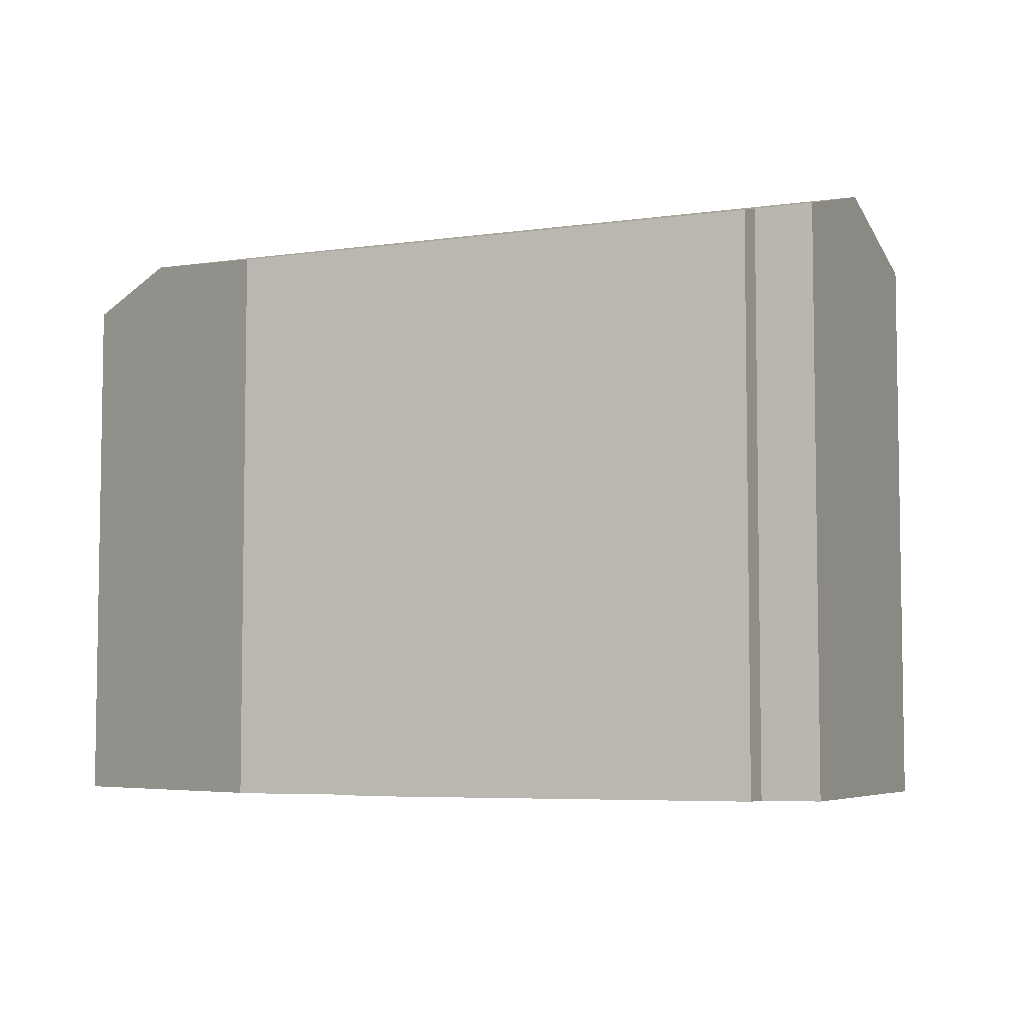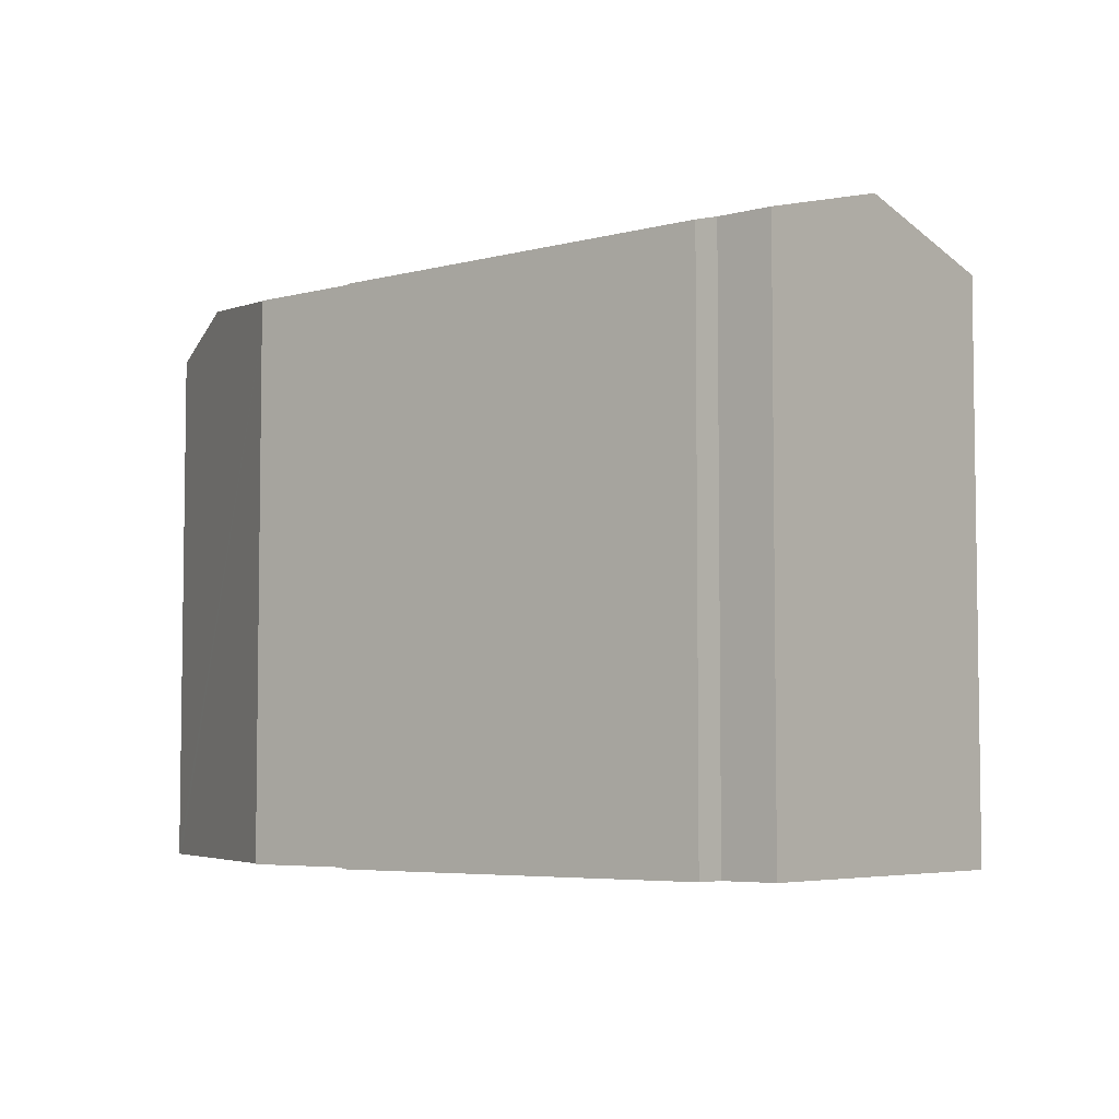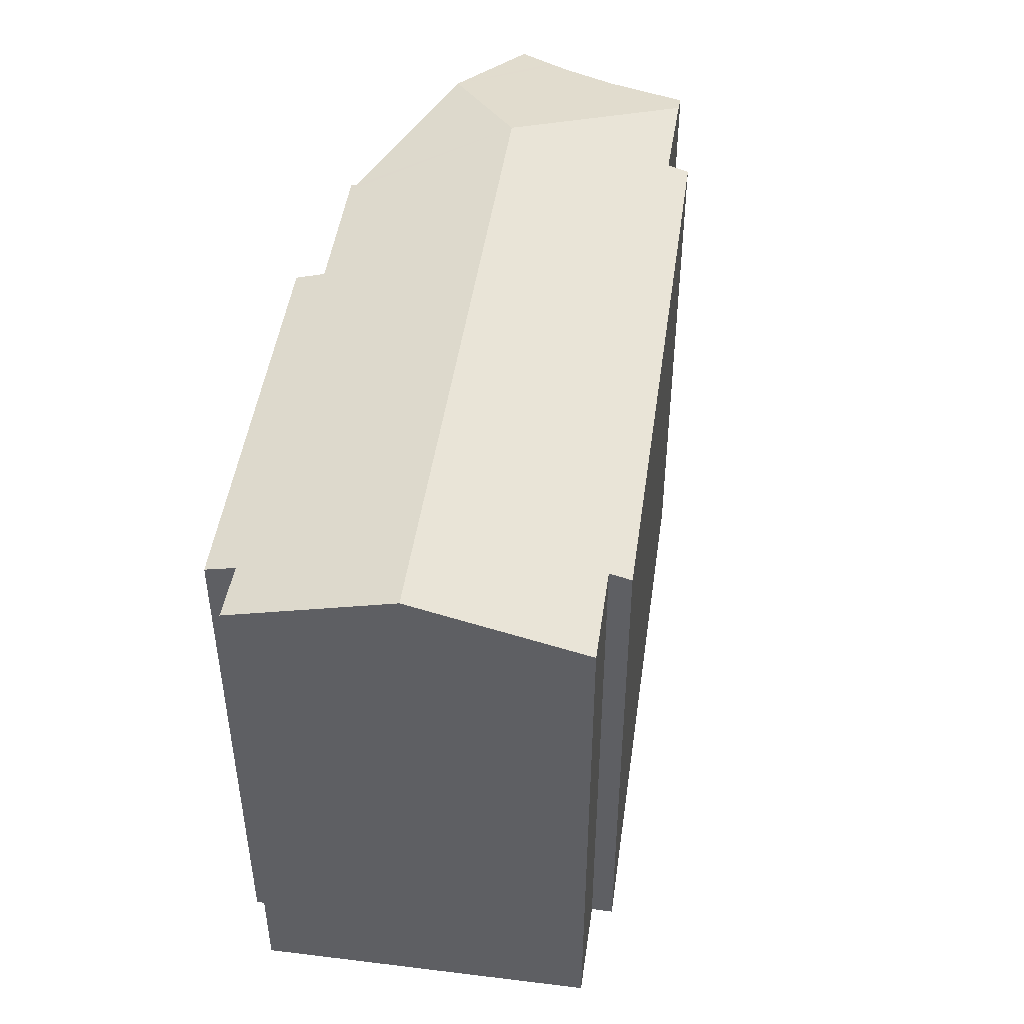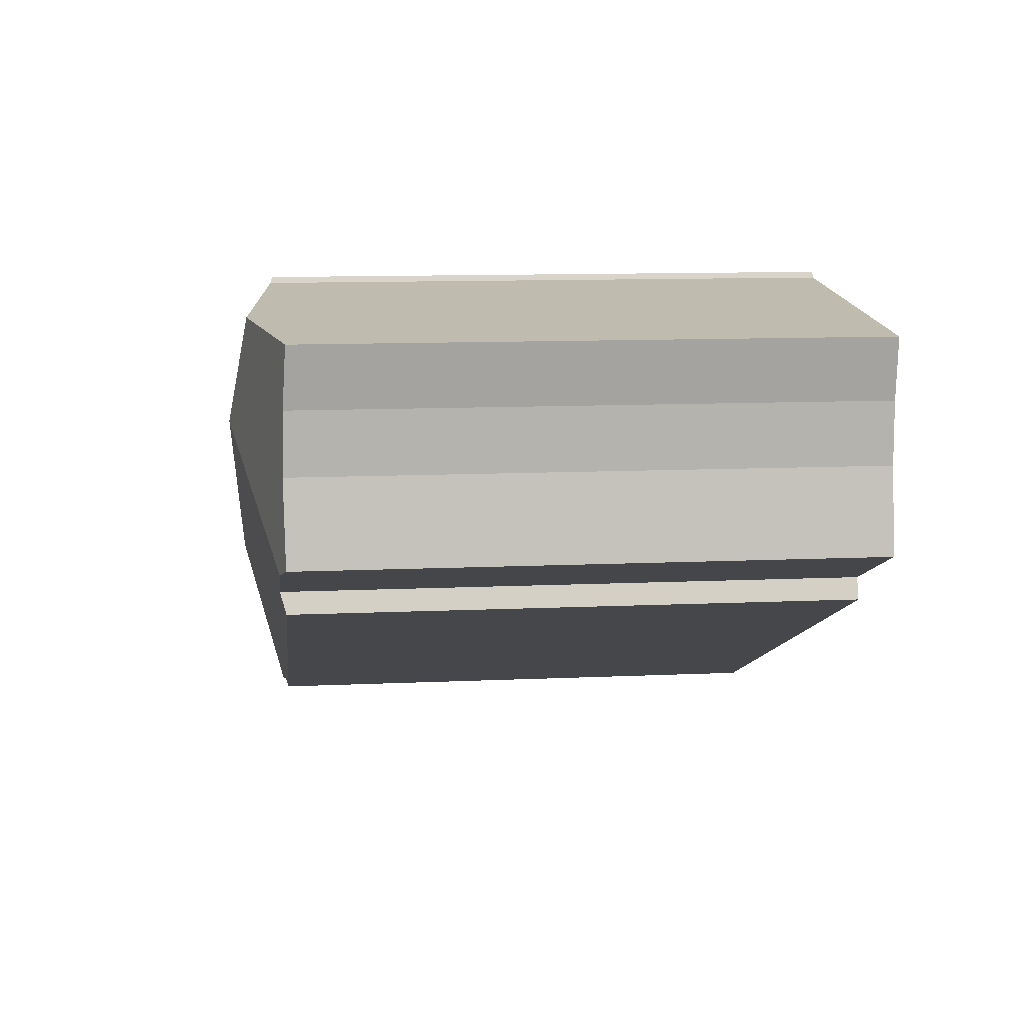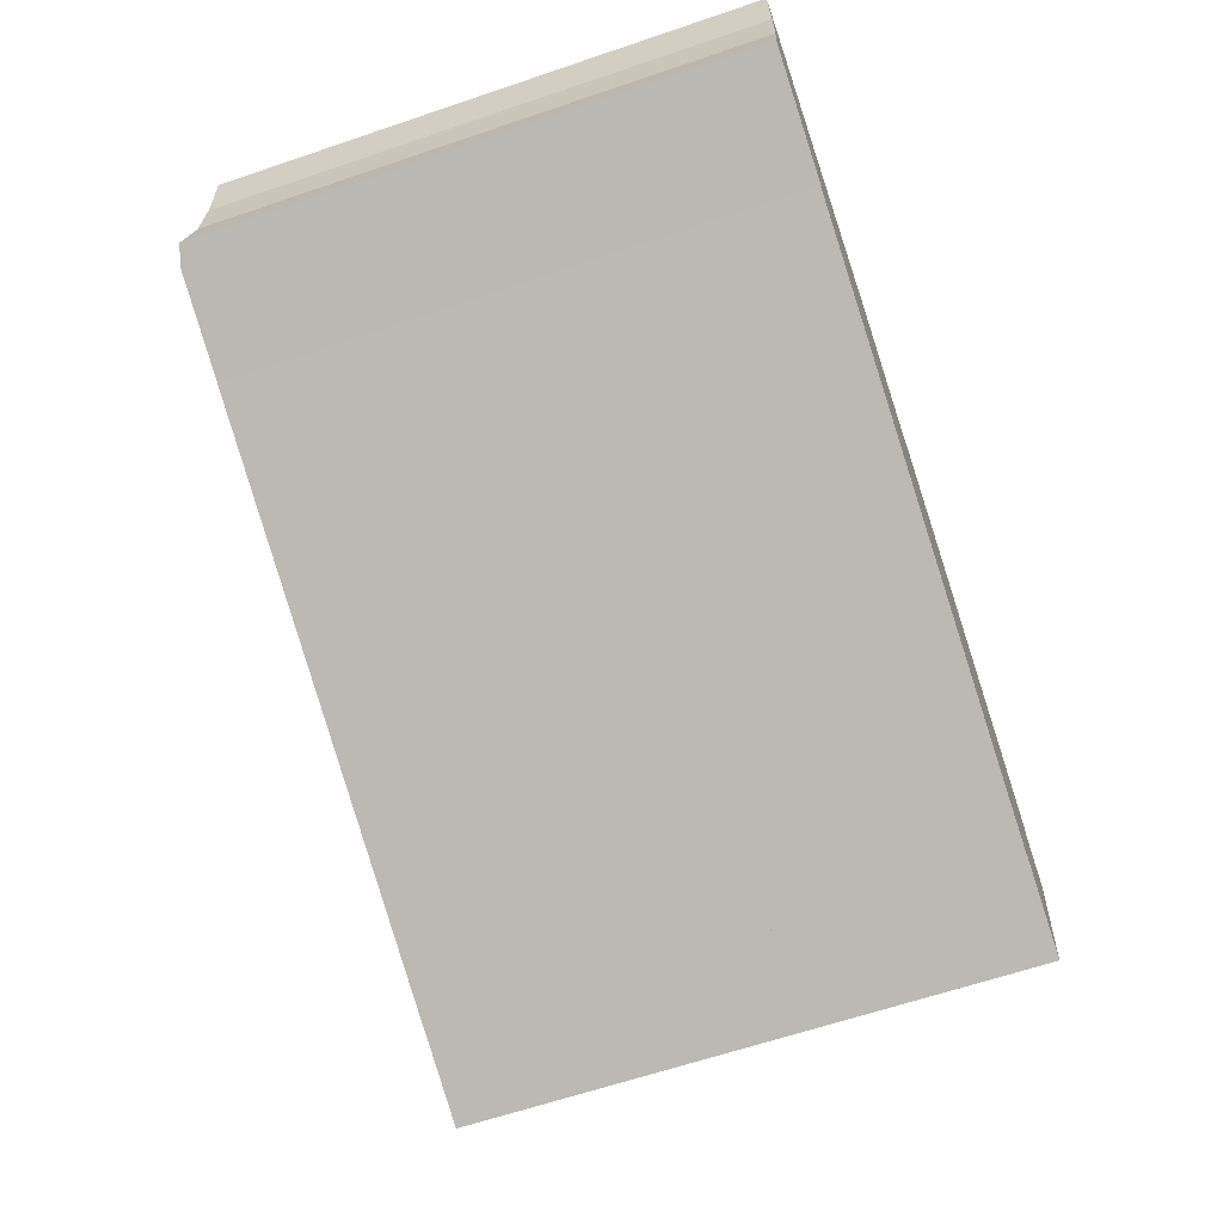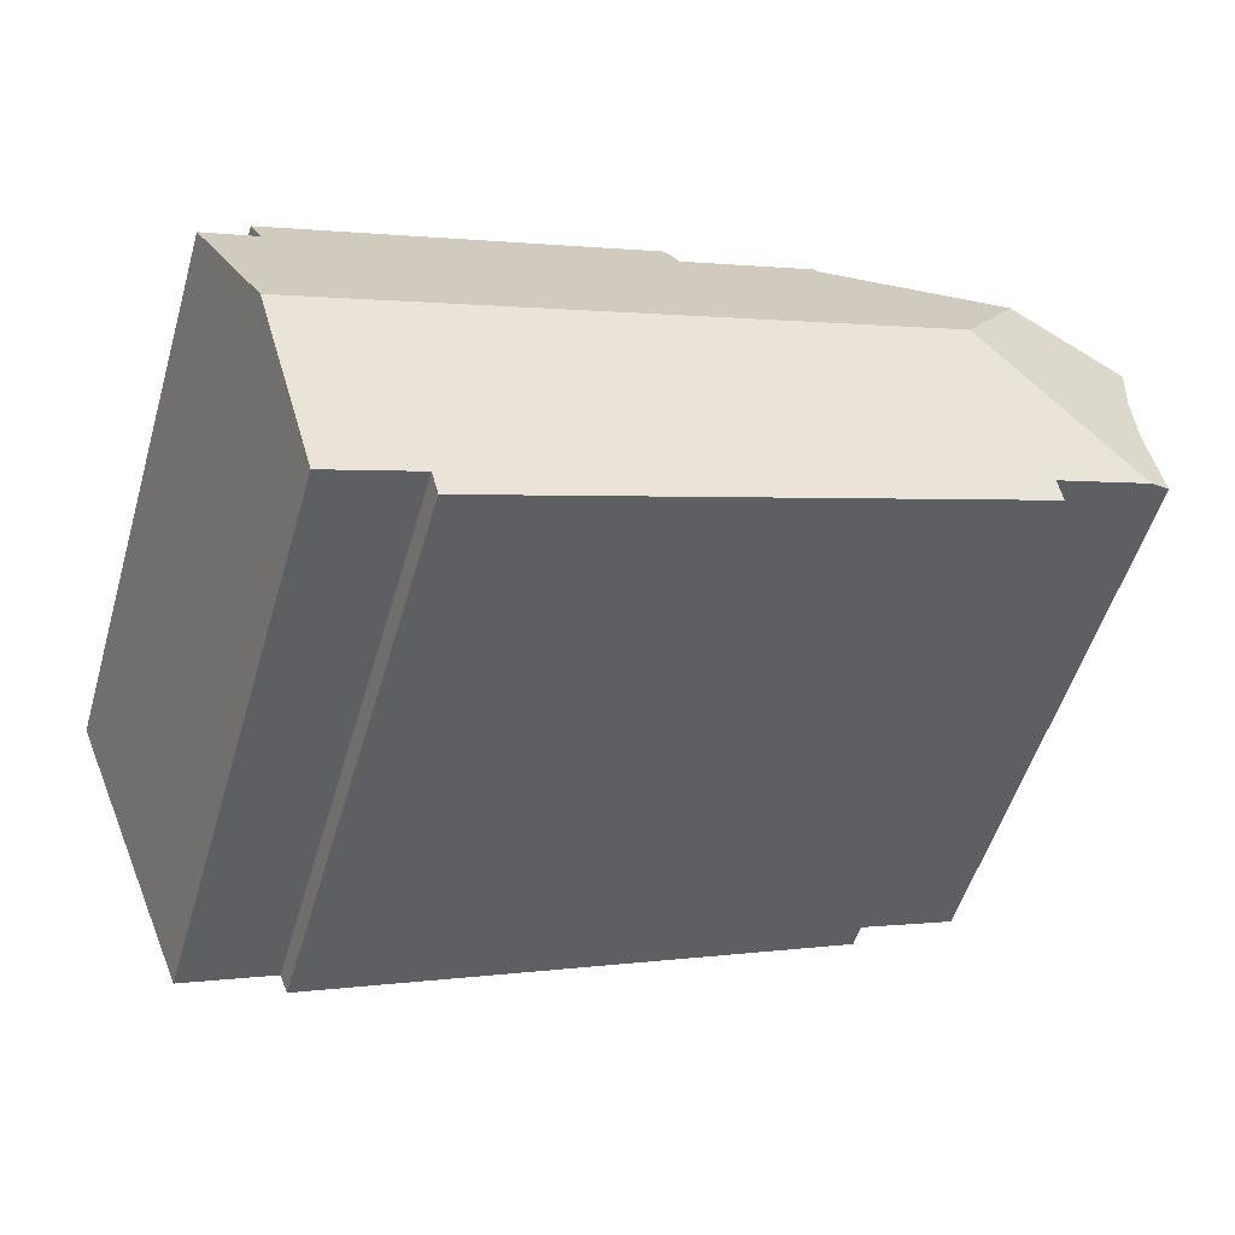
<metadata>
{"format":"obj","ext":"obj","renderer":"f3d","projection":"perspective","resolution":1024,"background":"white","views":[{"elev":-5.7,"azim":46.1,"up":"+Y"},{"elev":-5.2,"azim":62.0,"up":"+Y"},{"elev":47.1,"azim":120.6,"up":"+Y"},{"elev":11.5,"azim":-96.3,"up":"+Z"},{"elev":-63.8,"azim":-71.1,"up":"+Z"},{"elev":-54.1,"azim":163.5,"up":"+Z"}]}
</metadata>
<code>
v  26.59 19.41 -10.96
v  8.451 20.99 3.019
v  28.91 20.99 -5.414
v  26.16 19.41 -10.78
v  23.41 19.41 -9.645
v  23.12 19.21 -10.35
v  13.39 19.22 -6.299
v  11.13 19.22 -5.361
v  5.865 19.22 -3.169
v  6.972 20.99 3.628
v  3.9 19.23 -2.351
v  4.16 19.43 -1.637
v  0.718 19.41 -0.283
v  0 19.21 1.176e-15
v  0.469 19.25 2.861
v  0.514 19.21 4.938
v  4.815 20.3 7.34
v  0.464 19.18 5.424
v  0.437 19.16 5.687
v  0.322 19.1 6.797
v  0.63 19.18 7.013
v  0.302 19.09 6.988
v  0.854 19.24 7.031
v  29.64 19.22 1.533
v  16.1 19.48 6.074
v  16.53 19.2 7.014
v  11.64 19.47 7.932
v  11.28 19.53 7.845
v  11.37 19.47 8.044
v  14.68 19.48 6.668
v  29.26 19.5 0.545
v  30.4 19.49 0.115
v  31.11 19.49 -0.155
v  5.224 20.25 7.372
v  10.44 19.63 7.779
v  0.302 -4.279e-16 6.988
v  0.63 -4.294e-16 7.013
v  5.224 -4.514e-16 7.372
v  11.28 -4.804e-16 7.845
v  0.854 -4.305e-16 7.031
v  4.815 -4.494e-16 7.34
v  10.44 -4.763e-16 7.779
v  29.26 -3.337e-17 0.545
v  31.11 9.491e-18 -0.155
v  30.4 -7.042e-18 0.115
v  11.37 -4.926e-16 8.044
v  16.1 -3.719e-16 6.074
v  16.53 -4.295e-16 7.014
v  11.64 -4.857e-16 7.932
v  14.68 -4.083e-16 6.668
v  29.64 -9.387e-17 1.533
v  23.41 5.906e-16 -9.645
v  23.12 6.338e-16 -10.35
v  26.59 6.711e-16 -10.96
v  28.91 3.315e-16 -5.414
v  26.16 6.602e-16 -10.78
v  4.16 1.002e-16 -1.637
v  0 0 0
v  0.718 1.733e-17 -0.283
v  5.865 1.94e-16 -3.169
v  3.9 1.44e-16 -2.351
v  13.39 3.857e-16 -6.299
v  11.13 3.283e-16 -5.361
v  0.469 -1.752e-16 2.861
v  0.514 -3.024e-16 4.938
v  0.464 -3.321e-16 5.424
v  0.437 -3.482e-16 5.687
v  0.322 -4.162e-16 6.797
g defaultobject
f 1 2 3
f 2 1 4
f 2 4 5
f 2 5 6
f 2 6 7
f 2 7 8
f 2 8 9
f 2 9 10
f 10 9 11
f 10 11 12
f 13 10 12
f 14 10 13
f 10 14 15
f 10 15 16
f 10 16 17
f 17 16 18
f 17 18 19
f 17 19 20
f 17 20 21
f 21 20 22
f 17 21 23
f 24 25 26
f 27 28 29
f 28 27 10
f 10 27 2
f 2 27 30
f 2 30 3
f 3 30 25
f 3 25 31
f 31 25 24
f 3 31 32
f 3 32 33
f 34 10 17
f 10 34 35
f 10 35 28
f 23 34 17
f 34 23 21
f 34 21 22
f 34 22 36
f 34 36 35
f 35 36 28
f 28 36 37
f 28 37 38
f 28 38 39
f 38 37 40
f 38 40 41
f 39 38 42
f 43 32 31
f 32 43 33
f 33 43 44
f 44 43 45
f 39 29 28
f 29 39 46
f 47 26 25
f 26 47 48
f 46 27 29
f 27 46 30
f 30 46 25
f 25 46 49
f 25 49 47
f 47 49 50
f 26 51 24
f 51 26 48
f 24 43 31
f 43 24 51
f 52 6 5
f 6 52 53
f 44 3 33
f 3 44 1
f 1 44 54
f 54 44 55
f 54 4 1
f 4 54 5
f 5 54 52
f 52 54 56
f 57 13 12
f 13 57 14
f 14 57 58
f 58 57 59
f 53 7 6
f 7 53 8
f 8 53 9
f 9 53 11
f 11 53 60
f 11 60 61
f 60 53 62
f 60 62 63
f 11 57 12
f 57 11 61
f 14 64 15
f 64 14 58
f 64 16 15
f 16 64 65
f 65 18 16
f 18 65 19
f 19 65 20
f 20 65 22
f 22 65 36
f 36 65 66
f 36 66 67
f 36 67 68
f 55 56 54
f 56 55 52
f 52 55 44
f 52 44 45
f 52 45 43
f 52 62 53
f 62 52 43
f 62 43 51
f 62 51 48
f 62 48 63
f 63 48 47
f 46 39 49
f 47 60 63
f 60 47 50
f 60 50 49
f 60 49 61
f 61 49 39
f 61 39 42
f 61 42 57
f 57 42 59
f 59 42 38
f 59 38 58
f 58 38 64
f 64 38 41
f 64 41 40
f 64 40 65
f 65 40 66
f 66 40 67
f 67 40 68
f 68 40 37
f 68 37 36

</code>
